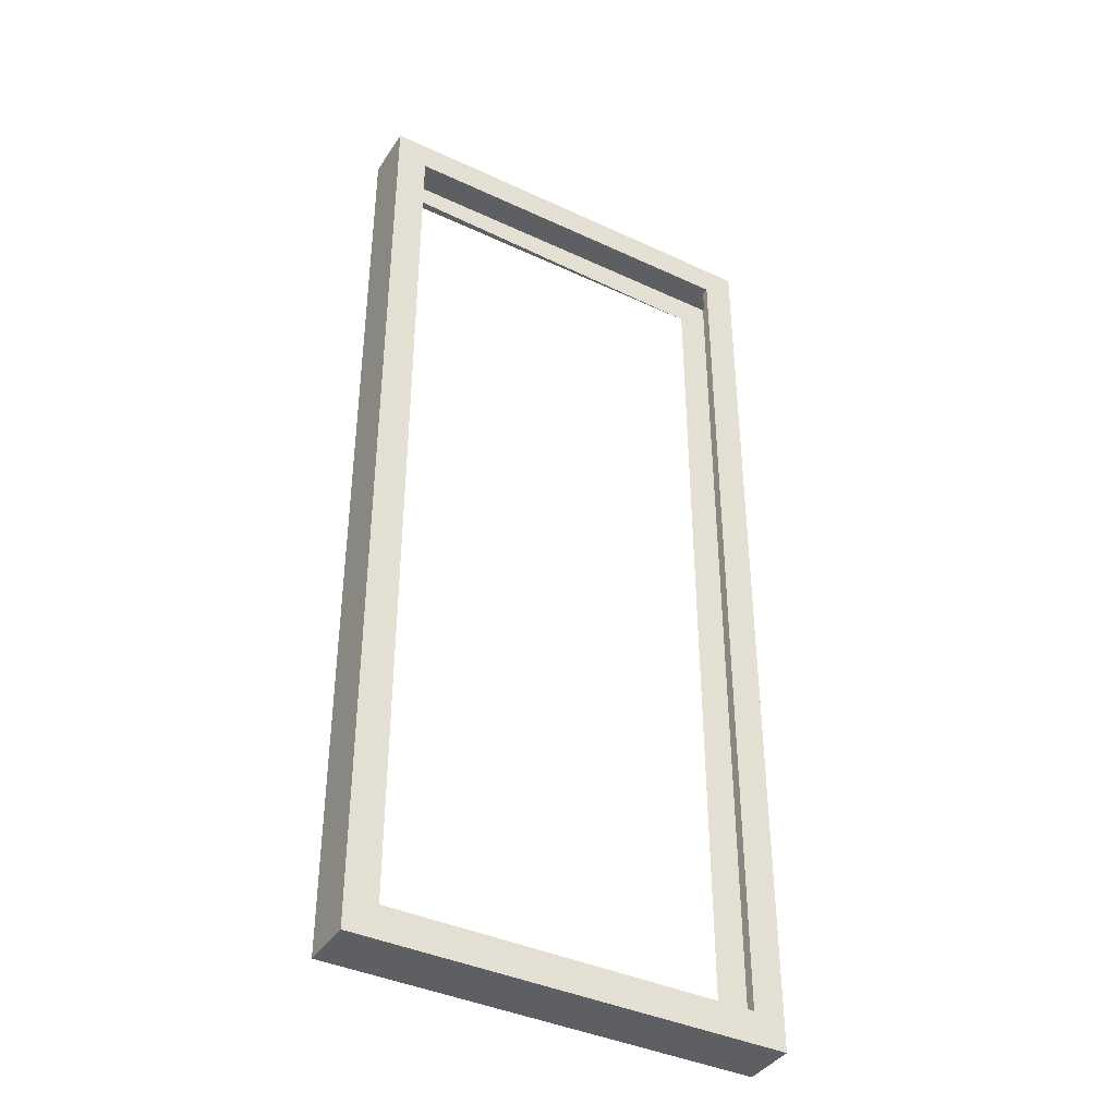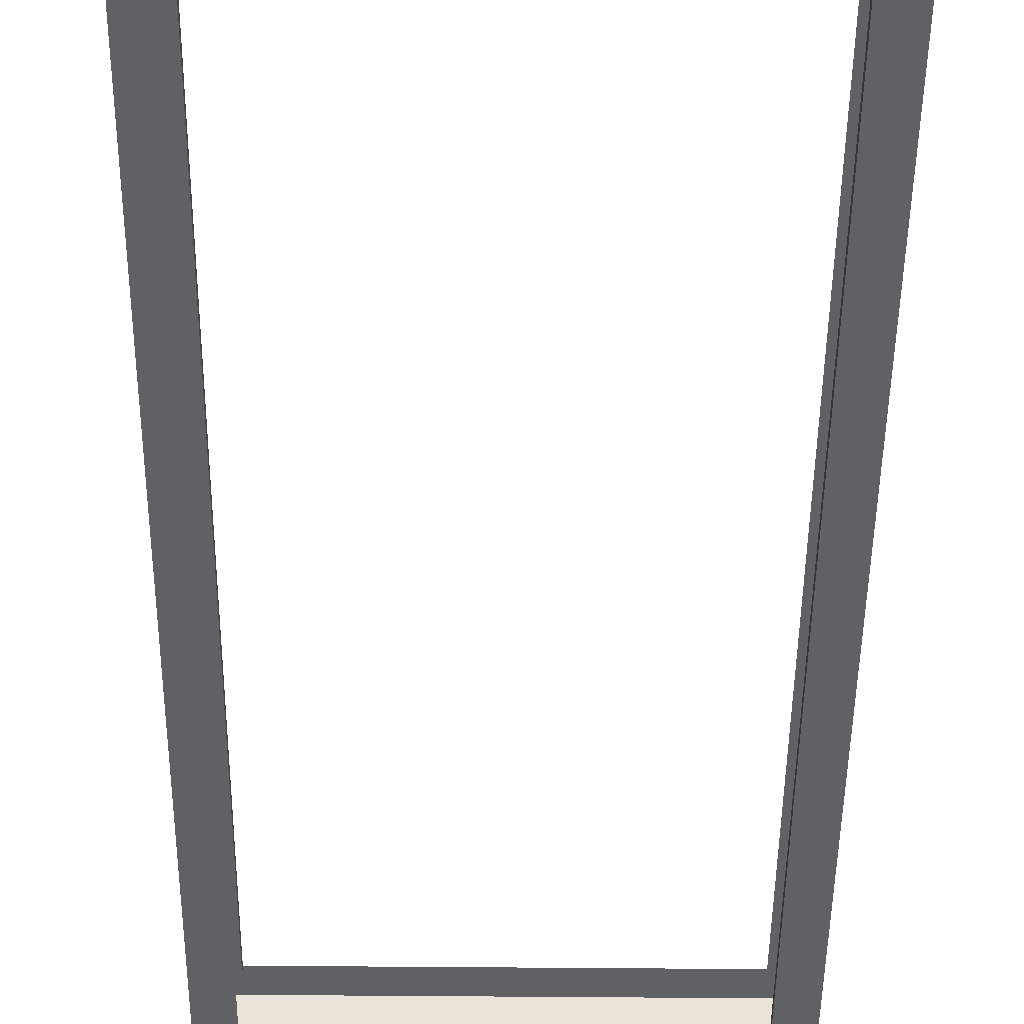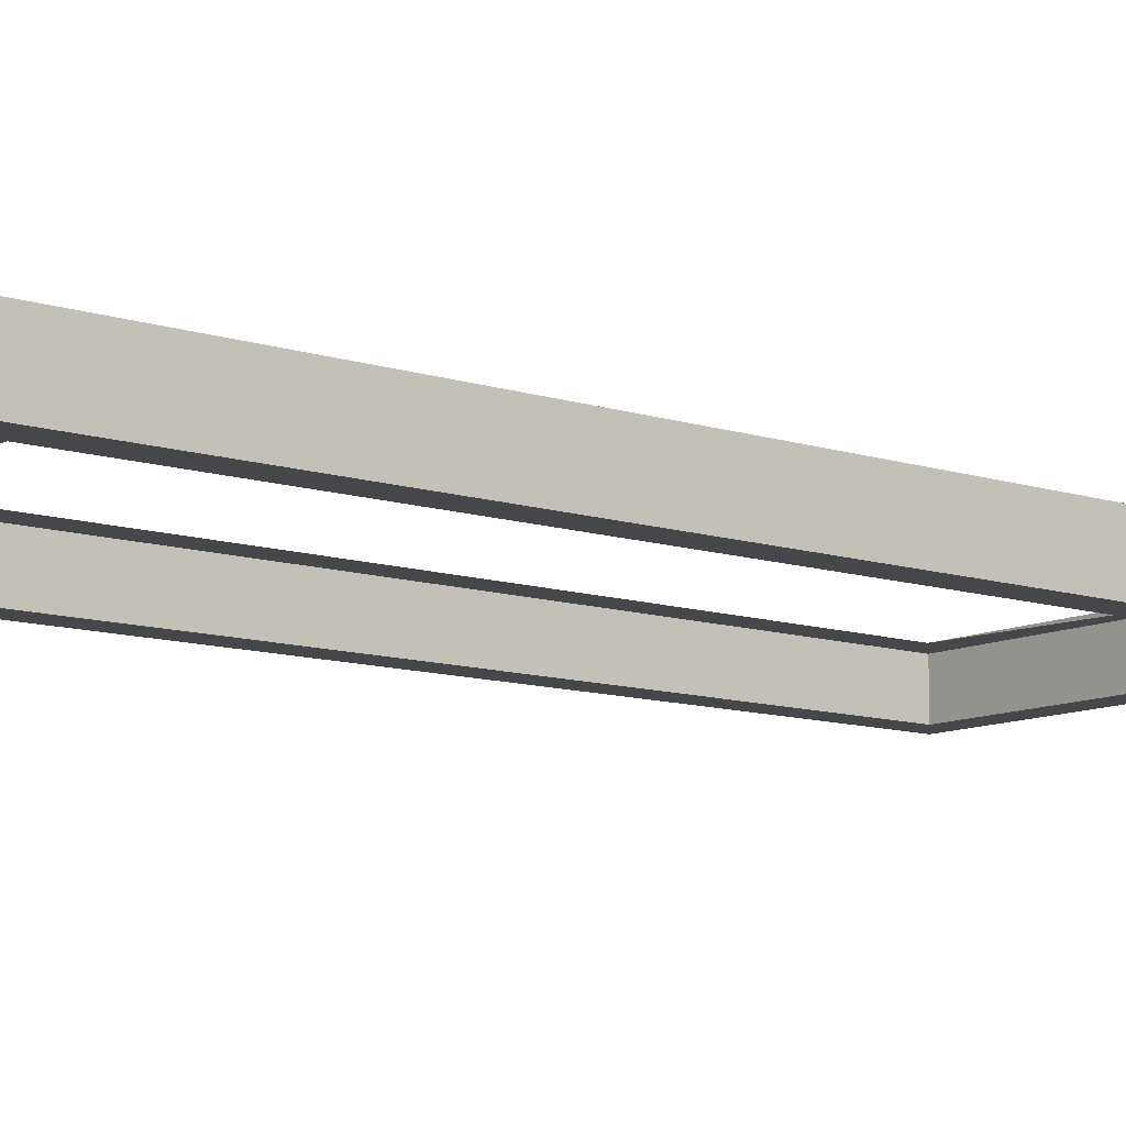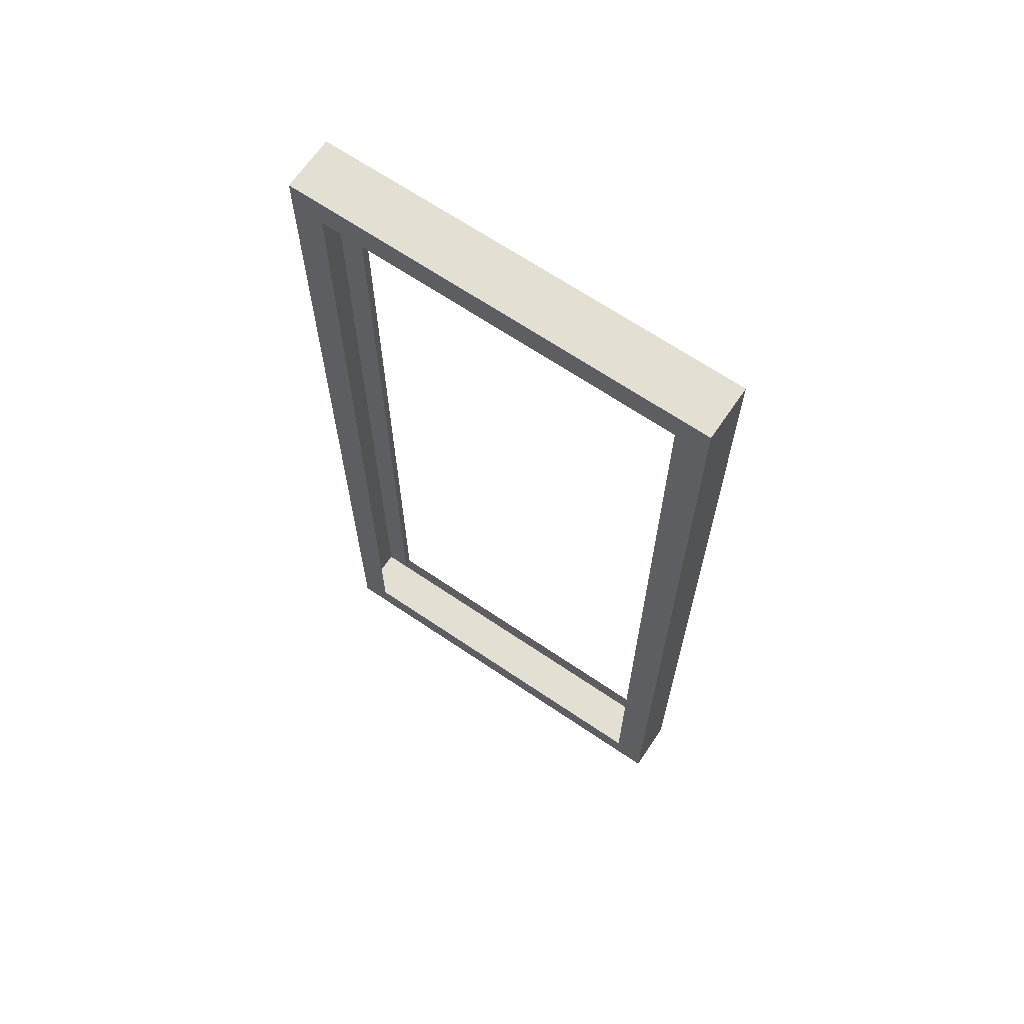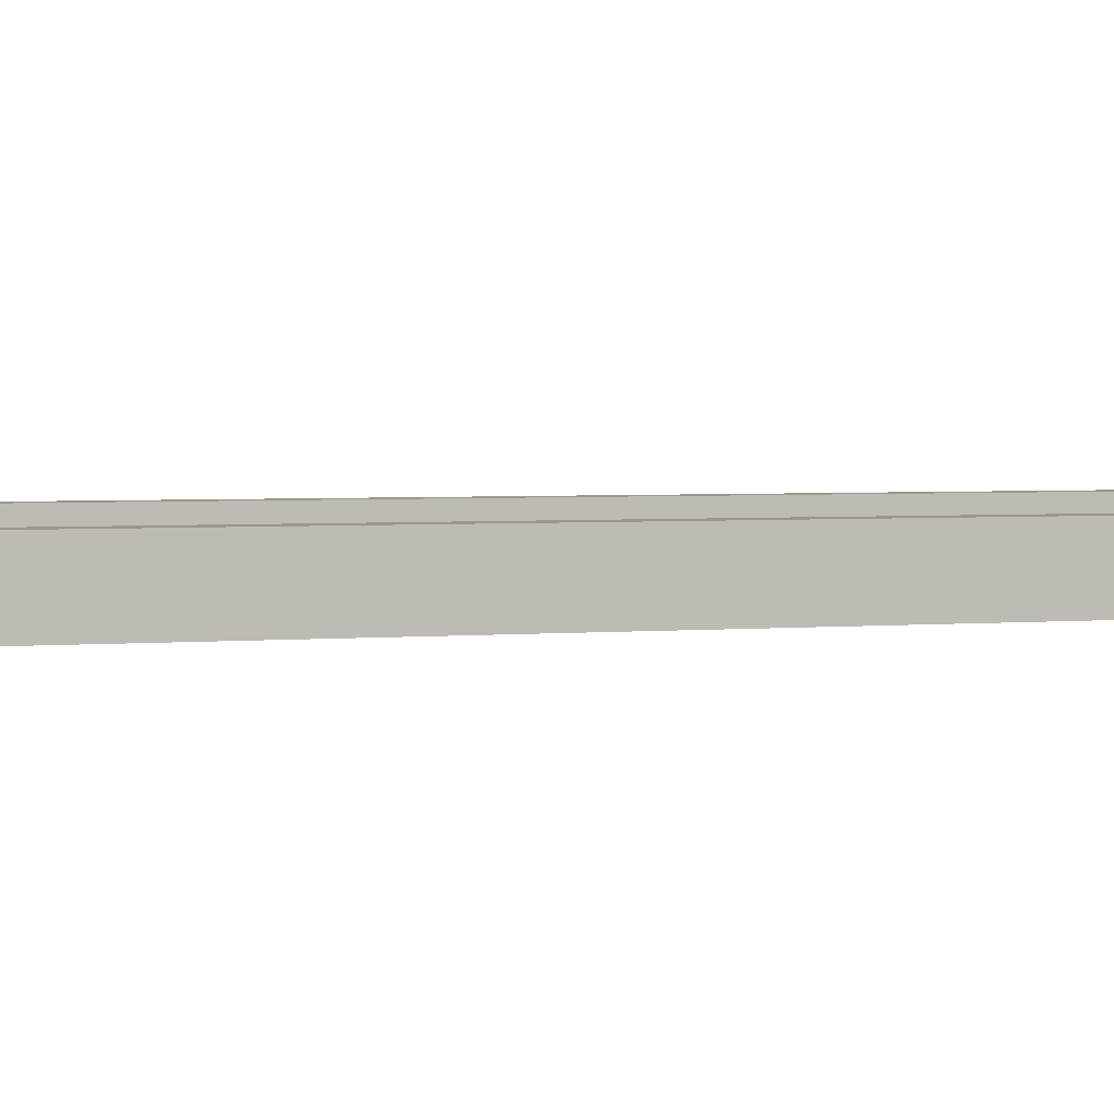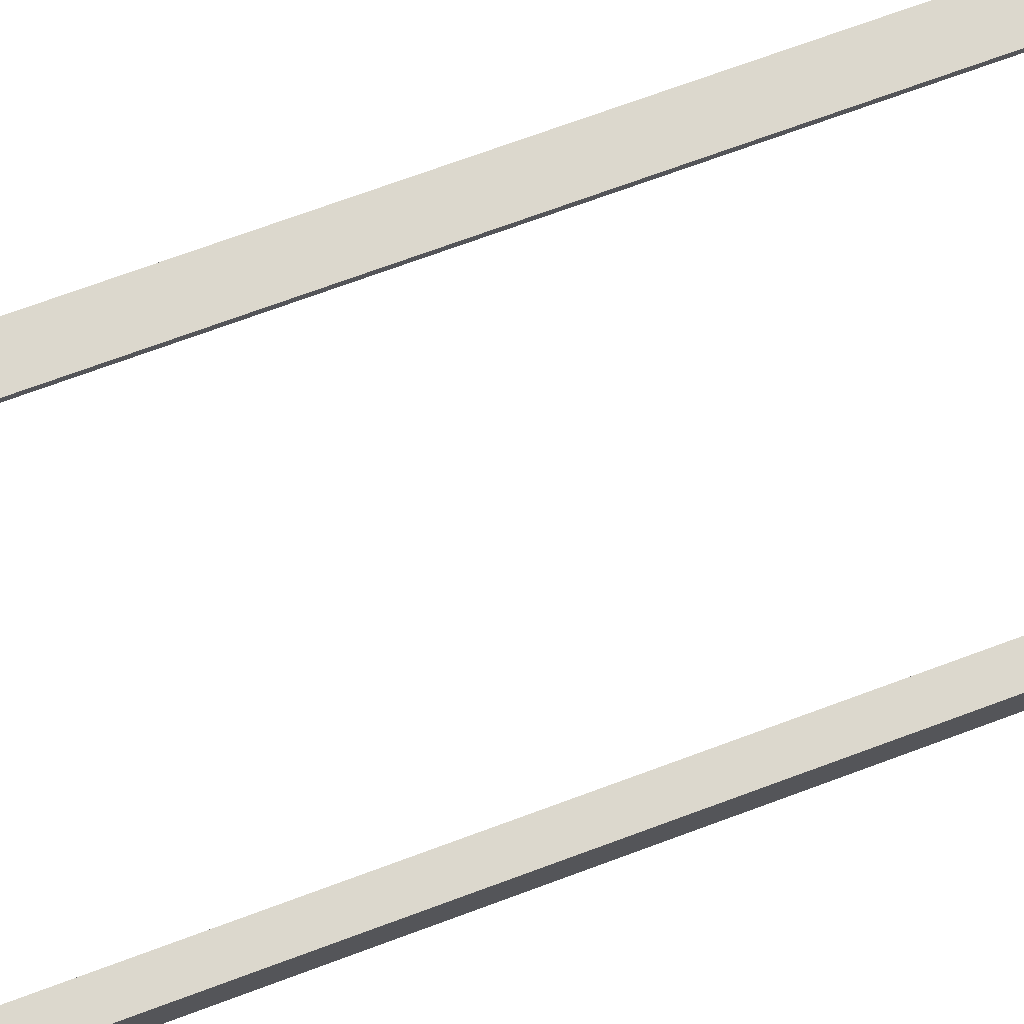
<metadata>
{"format":"obj","ext":"obj","renderer":"f3d","projection":"perspective","resolution":1024,"background":"white","views":[{"elev":-39.7,"azim":150.0,"up":"+Y"},{"elev":-47.0,"azim":179.4,"up":"+Z"},{"elev":-10.6,"azim":50.8,"up":"+Z"},{"elev":67.0,"azim":34.2,"up":"+Y"},{"elev":2.6,"azim":-109.8,"up":"+Z"},{"elev":72.6,"azim":69.8,"up":"+Z"}]}
</metadata>
<code>
v 0.3352 0.9213 0.0354
v 0.3352 0.9213 0.0354
v 0.3352 -0.8292 0.0354
v 0.3352 0.9213 0.04994
v 0.3352 0.9213 0.04994
v 0.3352 0.9213 0.04994
v -0.361 -0.8292 0.04994
v -0.361 0.9213 0.04994
v -0.361 0.9213 0.04994
v 0.3352 -0.8292 0.04994
v 0.3352 -0.8292 0.04994
v 0.396 0.9822 0.04994
v 0.396 0.9822 0.04994
v 0.396 0.9822 0.04994
v 0.396 -0.8901 0.04994
v 0.396 -0.8901 0.04994
v 0.396 -0.8901 0.04994
v -0.4219 -0.8901 0.04994
v -0.4219 -0.8901 0.04994
v -0.4219 -0.8901 0.04994
v -0.4219 0.9822 0.04994
v -0.4219 0.9822 0.04994
v -0.4219 0.9822 0.04994
v -0.361 -0.8292 -0.03913
v 0.396 0.9822 -0.05367
v 0.396 0.9822 -0.05367
v 0.396 0.9822 -0.05367
v -0.361 0.9213 -0.03913
v 0.3352 -0.8292 -0.05367
v 0.396 -0.8901 -0.05367
v 0.396 -0.8901 -0.05367
v 0.396 -0.8901 -0.05367
v -0.4219 0.9822 -0.05367
v -0.4219 0.9822 -0.05367
v -0.4219 0.9822 -0.05367
v 0.3352 0.9213 -0.05367
v -0.361 0.9213 -0.05367
v -0.361 0.9213 -0.05367
v -0.361 -0.8292 -0.05367
v -0.361 -0.8292 -0.05367
v -0.4219 -0.8901 -0.05367
v -0.4219 -0.8901 -0.05367
v -0.4219 -0.8901 -0.05367
v 0.3352 0.9213 0.0354
v 0.3352 0.9213 0.0354
v 0.3352 -0.8292 0.0354
v 0.3352 0.9213 0.04994
v 0.3352 0.9213 0.04994
v 0.3352 0.9213 0.04994
v -0.361 -0.8292 0.04994
v -0.361 0.9213 0.04994
v -0.361 0.9213 0.04994
v 0.3352 -0.8292 0.04994
v 0.3352 -0.8292 0.04994
v 0.396 0.9822 0.04994
v 0.396 0.9822 0.04994
v 0.396 0.9822 0.04994
v 0.396 -0.8901 0.04994
v 0.396 -0.8901 0.04994
v 0.396 -0.8901 0.04994
v -0.4219 -0.8901 0.04994
v -0.4219 -0.8901 0.04994
v -0.4219 -0.8901 0.04994
v -0.4219 0.9822 0.04994
v -0.4219 0.9822 0.04994
v -0.4219 0.9822 0.04994
v -0.361 -0.8292 -0.03913
v 0.396 0.9822 -0.05367
v 0.396 0.9822 -0.05367
v 0.396 0.9822 -0.05367
v -0.361 0.9213 -0.03913
v 0.3352 -0.8292 -0.05367
v 0.396 -0.8901 -0.05367
v 0.396 -0.8901 -0.05367
v 0.396 -0.8901 -0.05367
v -0.4219 0.9822 -0.05367
v -0.4219 0.9822 -0.05367
v -0.4219 0.9822 -0.05367
v 0.3352 0.9213 -0.05367
v -0.361 0.9213 -0.05367
v -0.361 0.9213 -0.05367
v -0.361 -0.8292 -0.05367
v -0.361 -0.8292 -0.05367
v -0.4219 -0.8901 -0.05367
v -0.4219 -0.8901 -0.05367
v -0.4219 -0.8901 -0.05367
f 3 6 1
f 6 3 10
f 8 2 5
f 14 4 11
f 14 9 4
f 7 17 11
f 20 7 9
f 11 17 14
f 23 9 14
f 7 20 17
f 9 23 20
f 16 27 12
f 26 22 13
f 18 30 15
f 33 19 21
f 27 16 31
f 22 26 35
f 24 38 28
f 30 18 42
f 19 33 41
f 32 29 25
f 37 34 25
f 38 24 40
f 36 25 29
f 32 39 29
f 43 39 32
f 34 37 43
f 37 25 36
f 39 43 37
f 44 47 46
f 54 46 47
f 49 45 51
f 53 48 57
f 48 52 57
f 53 58 50
f 52 50 63
f 57 58 53
f 57 52 66
f 58 63 50
f 63 66 52
f 55 70 59
f 56 65 68
f 60 73 61
f 64 62 78
f 75 59 70
f 76 68 65
f 71 81 67
f 86 61 73
f 84 78 62
f 69 72 74
f 69 77 80
f 82 67 81
f 72 69 79
f 72 83 74
f 74 83 85
f 85 80 77
f 79 69 80
f 80 85 83

</code>
